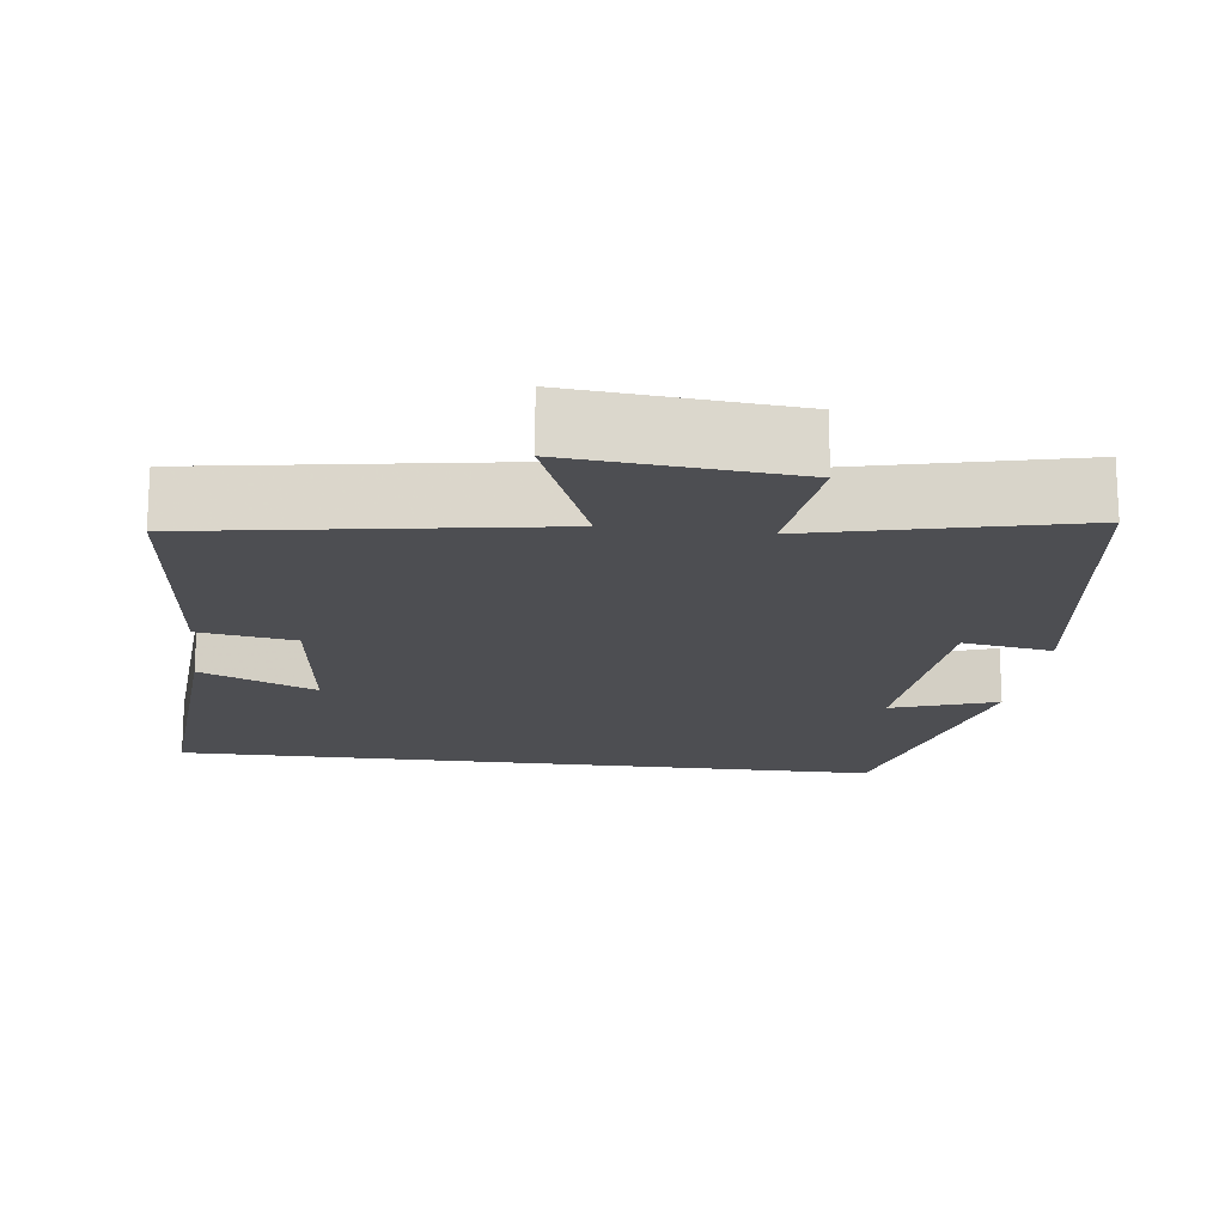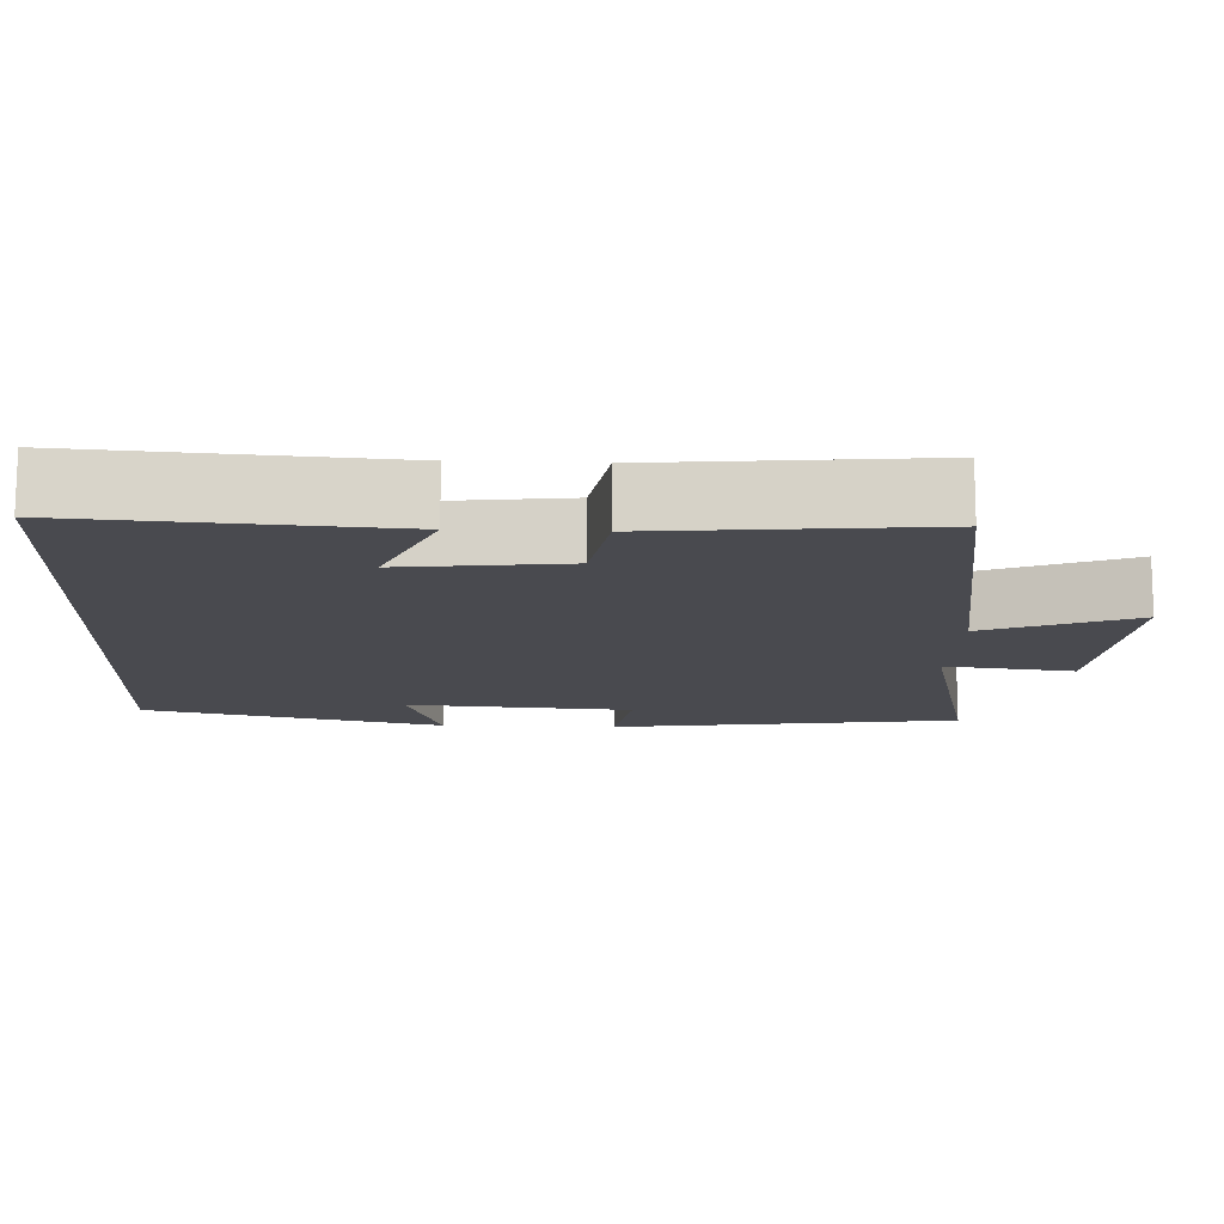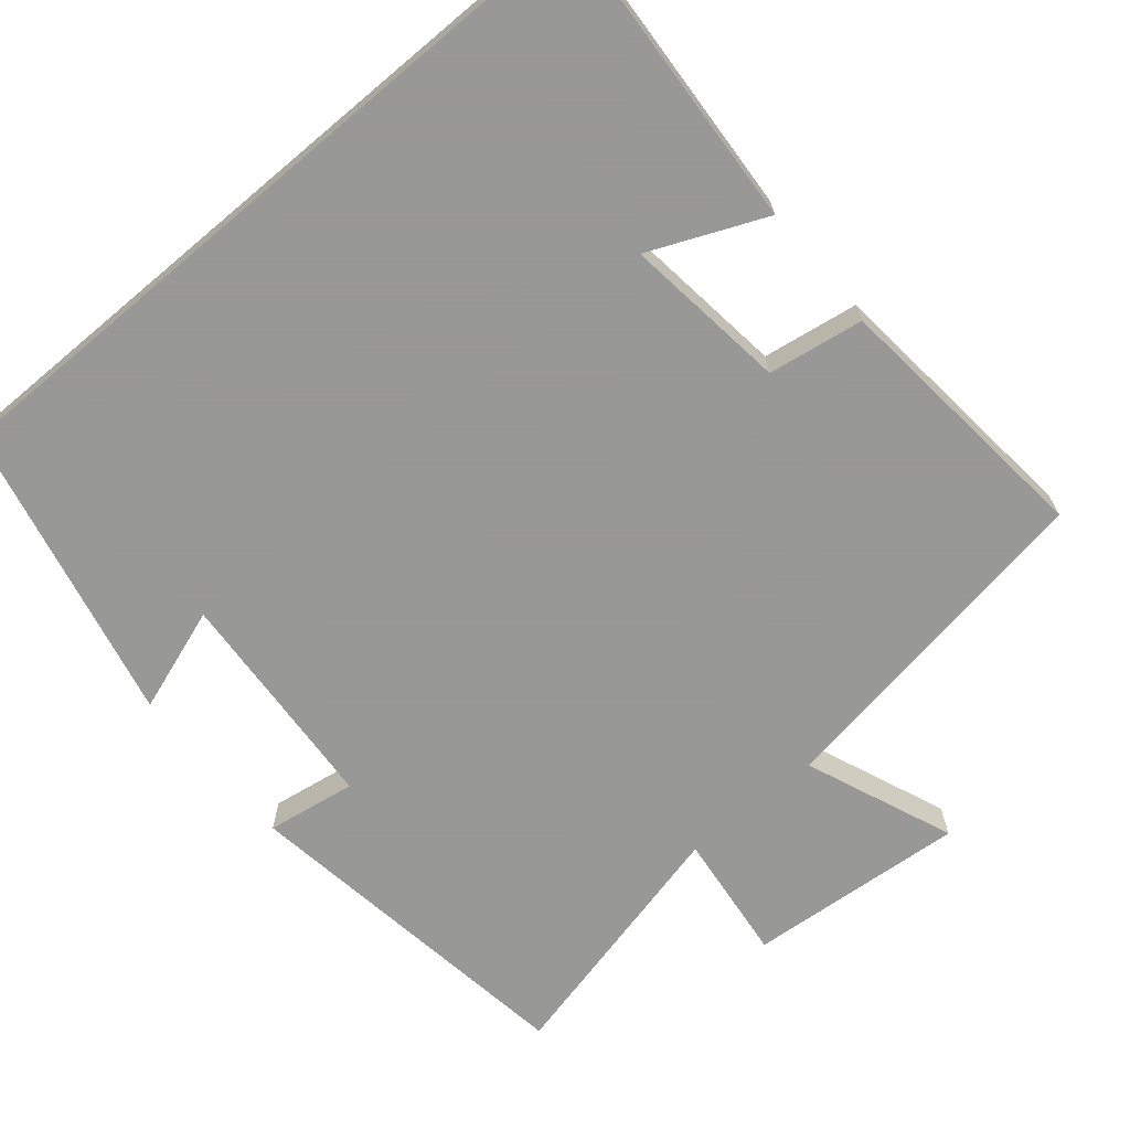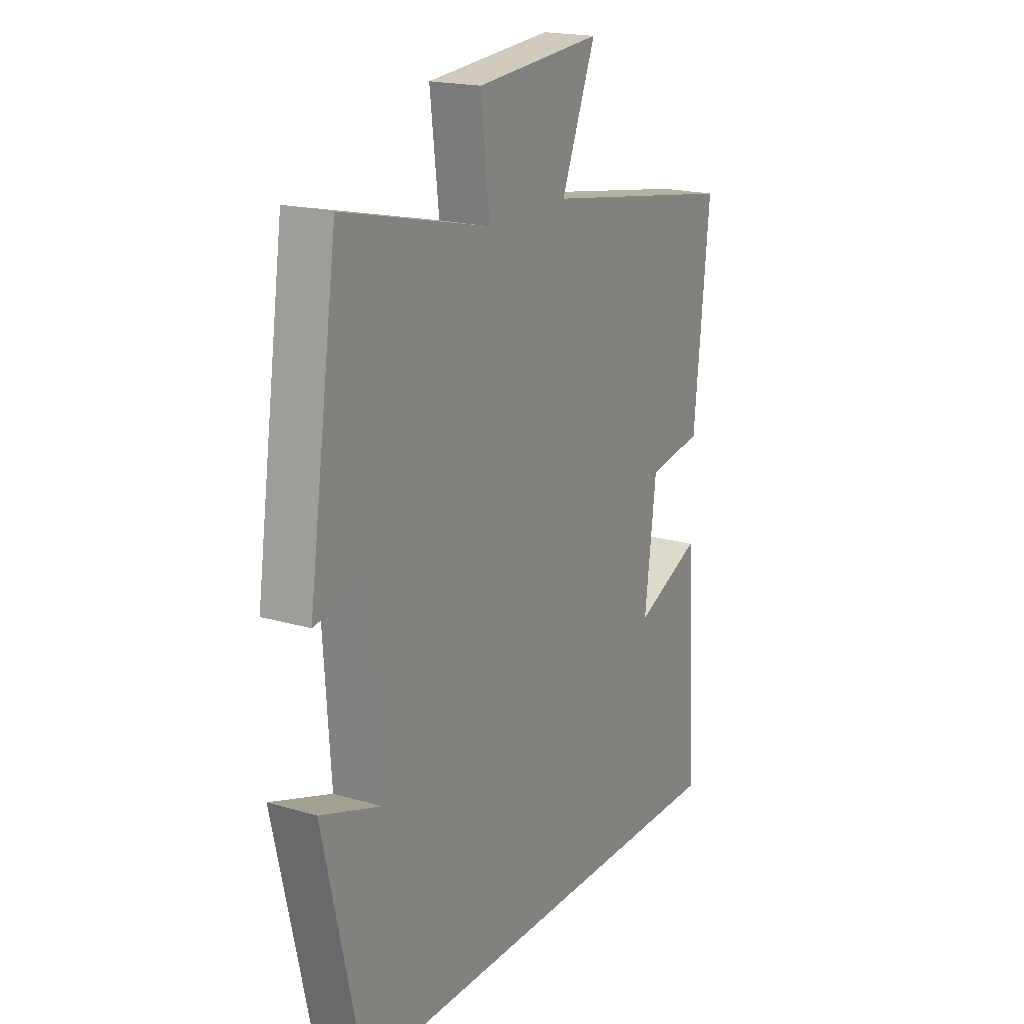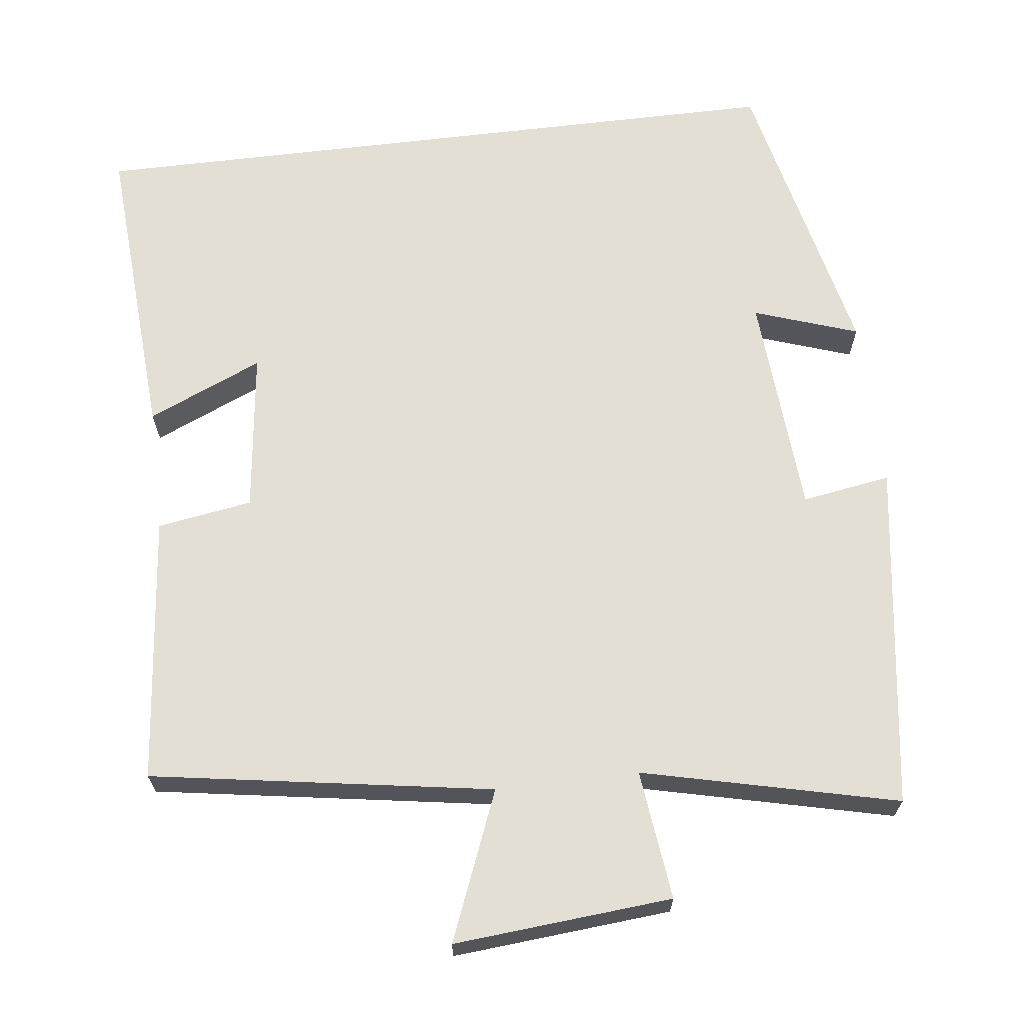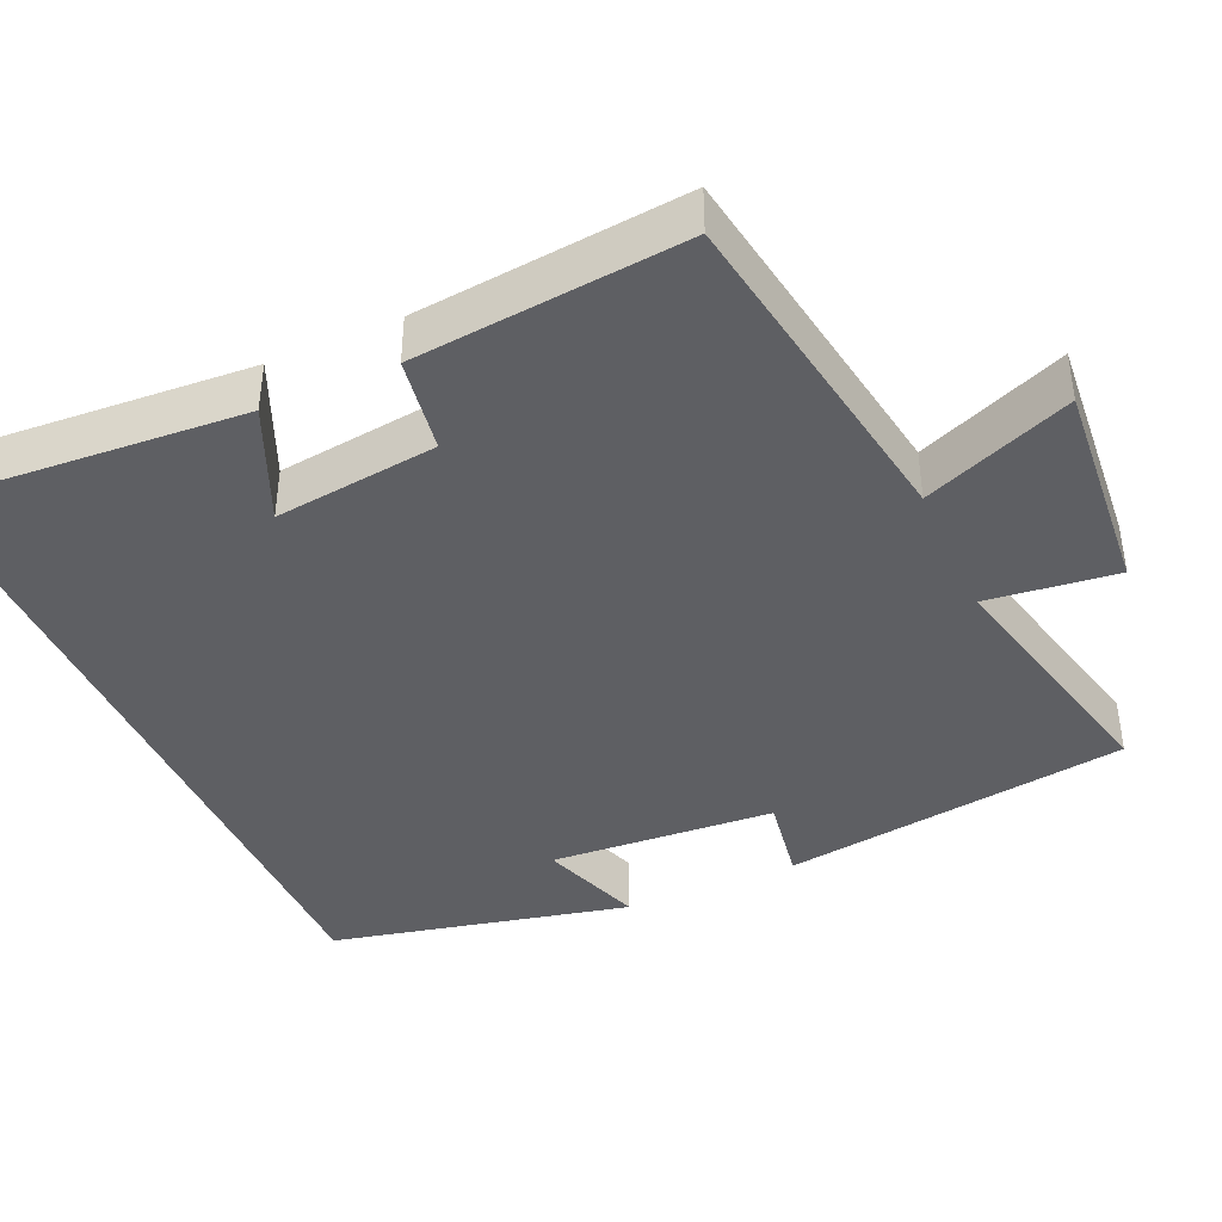
<metadata>
{"format":"obj","ext":"obj","renderer":"f3d","projection":"perspective","resolution":1024,"background":"white","views":[{"elev":-17.1,"azim":-7.2,"up":"+Y"},{"elev":-13.5,"azim":-92.6,"up":"+Y"},{"elev":-68.4,"azim":-139.9,"up":"+Y"},{"elev":19.1,"azim":119.2,"up":"+Z"},{"elev":66.3,"azim":-6.9,"up":"+Y"},{"elev":-40.7,"azim":-66.0,"up":"+Y"}]}
</metadata>
<code>
v 0.434 0.07 0.579
v 0.5 0.07 0.123
v 0.383 0.07 0.142
v 0.363 0.07 -0.154
v 0.5 0.07 -0.107
v 0.412 0.07 -0.5
v -0.527 0.07 -0.5
v -0.5 0.07 -0.093
v -0.349 0.07 -0.159
v -0.375 0.07 0.055
v -0.5 0.07 0.075
v -0.535 0.07 0.428
v -0.088 0.07 0.5
v -0.166 0.07 0.694
v 0.12 0.07 0.67
v 0.1 0.07 0.5
v 0.434 0 0.579
v 0.5 0 0.123
v 0.383 0 0.142
v 0.363 0 -0.154
v 0.5 0 -0.107
v 0.412 0 -0.5
v -0.527 0 -0.5
v -0.5 0 -0.093
v -0.349 0 -0.159
v -0.375 0 0.055
v -0.5 0 0.075
v -0.535 0 0.428
v -0.088 0 0.5
v -0.166 0 0.694
v 0.12 0 0.67
v 0.1 0 0.5
f 13 14 15 16
f 12 13 16
f 11 12 16
f 10 11 16
f 9 10 16 1
f 6 7 8 9
f 4 5 6
f 4 6 9
f 3 4 9
f 1 2 3
f 1 3 9
f 32 31 30 29
f 32 29 28
f 32 28 27
f 32 27 26
f 17 32 26 25
f 25 24 23 22
f 22 21 20
f 25 22 20
f 25 20 19
f 19 18 17
f 25 19 17
f 1 17 18 2
f 2 18 19 3
f 3 19 20 4
f 4 20 21 5
f 5 21 22 6
f 6 22 23 7
f 7 23 24 8
f 8 24 25 9
f 9 25 26 10
f 10 26 27 11
f 11 27 28 12
f 12 28 29 13
f 13 29 30 14
f 14 30 31 15
f 15 31 32 16
f 16 32 17 1

</code>
